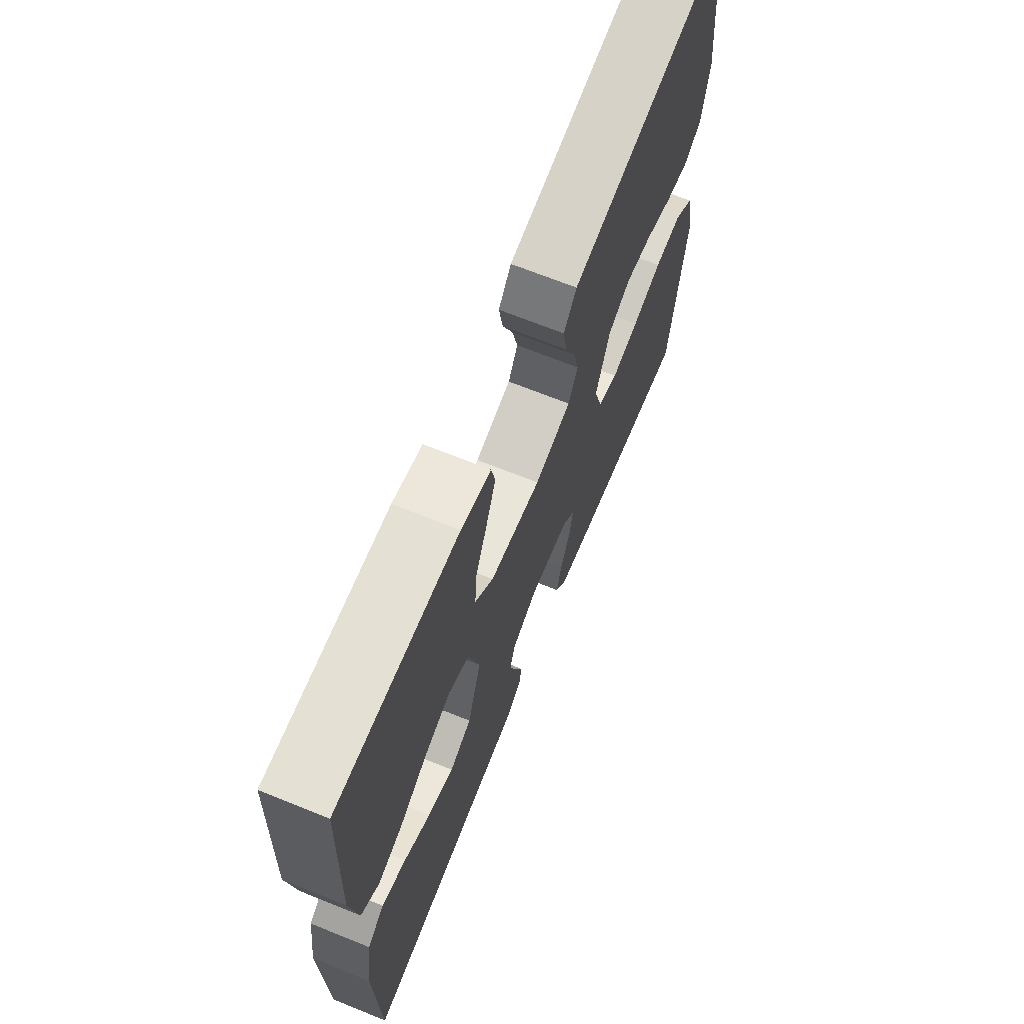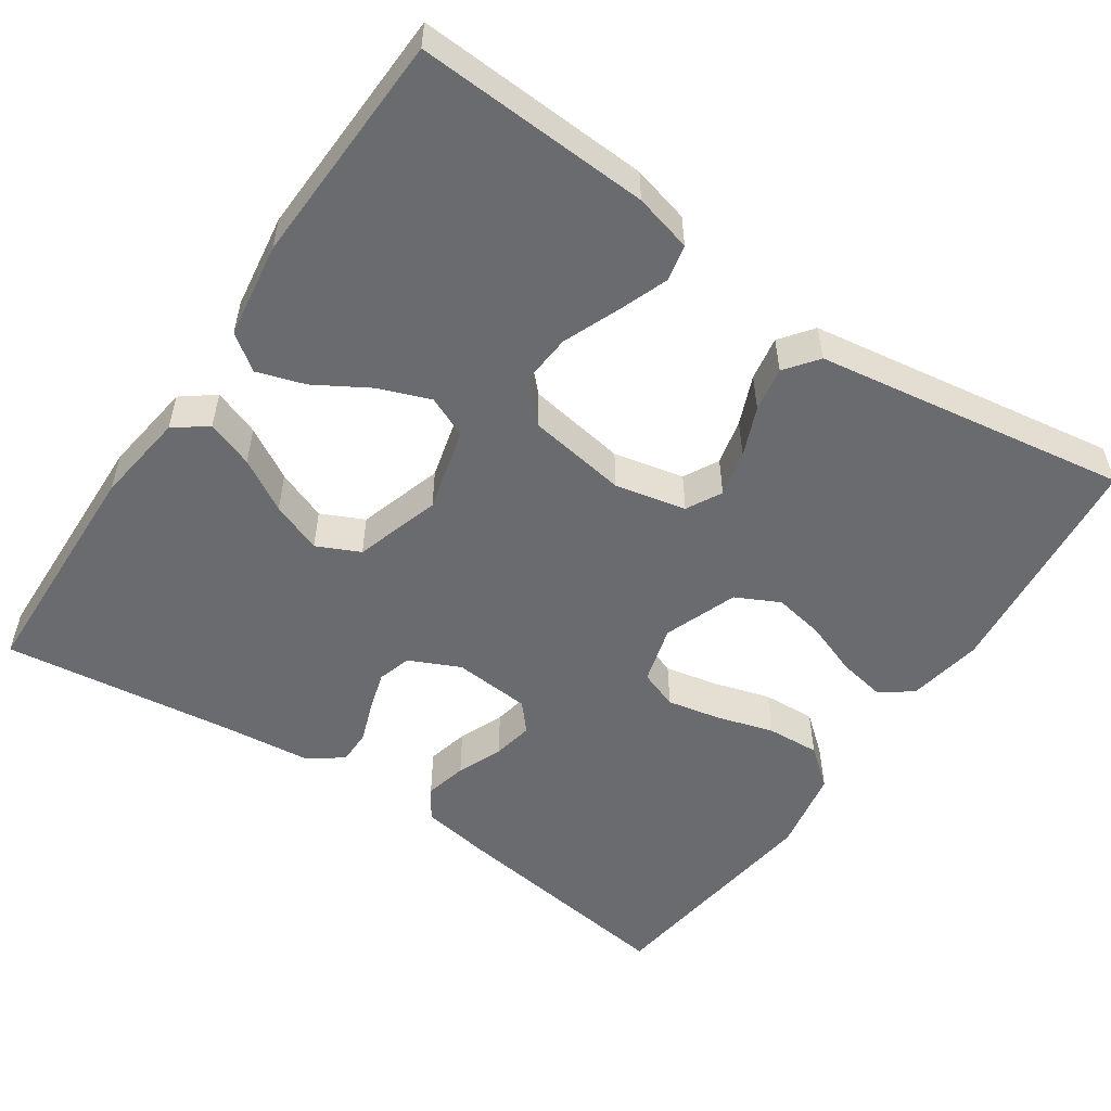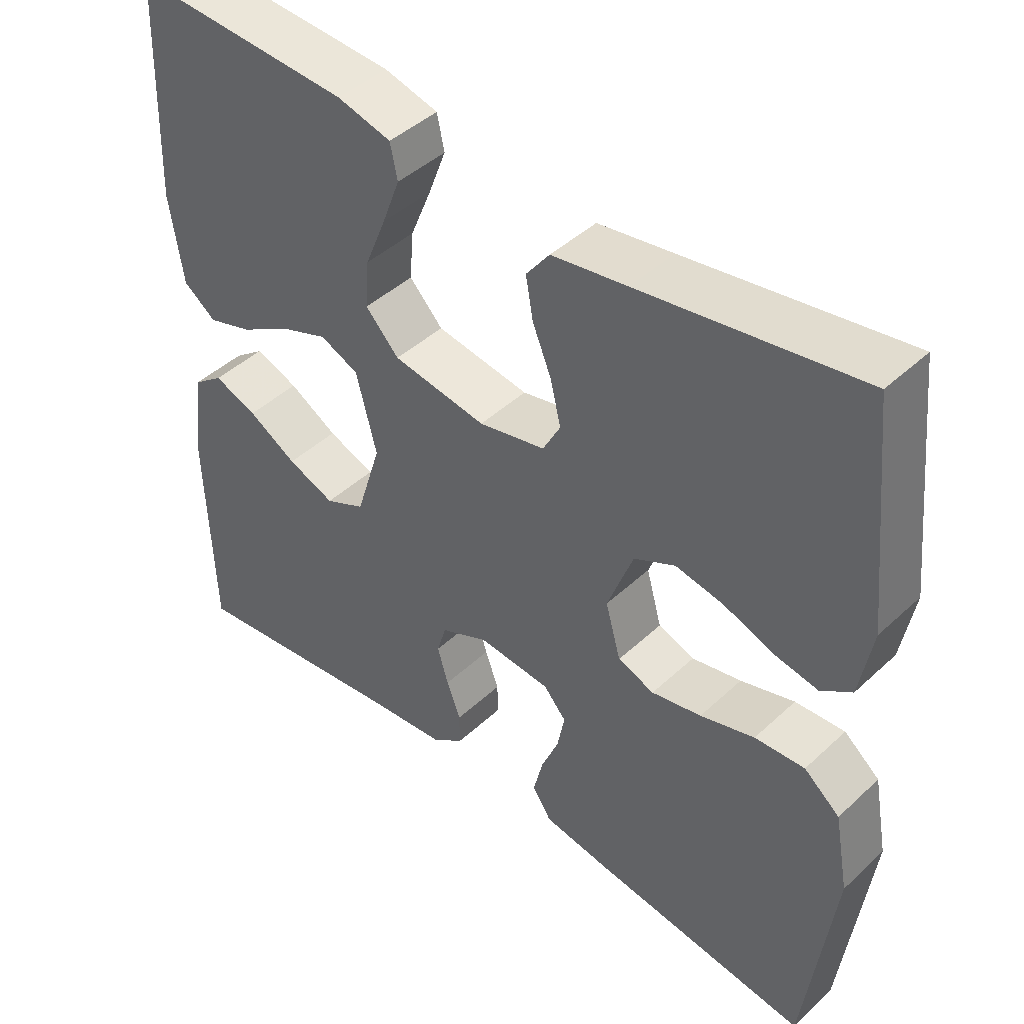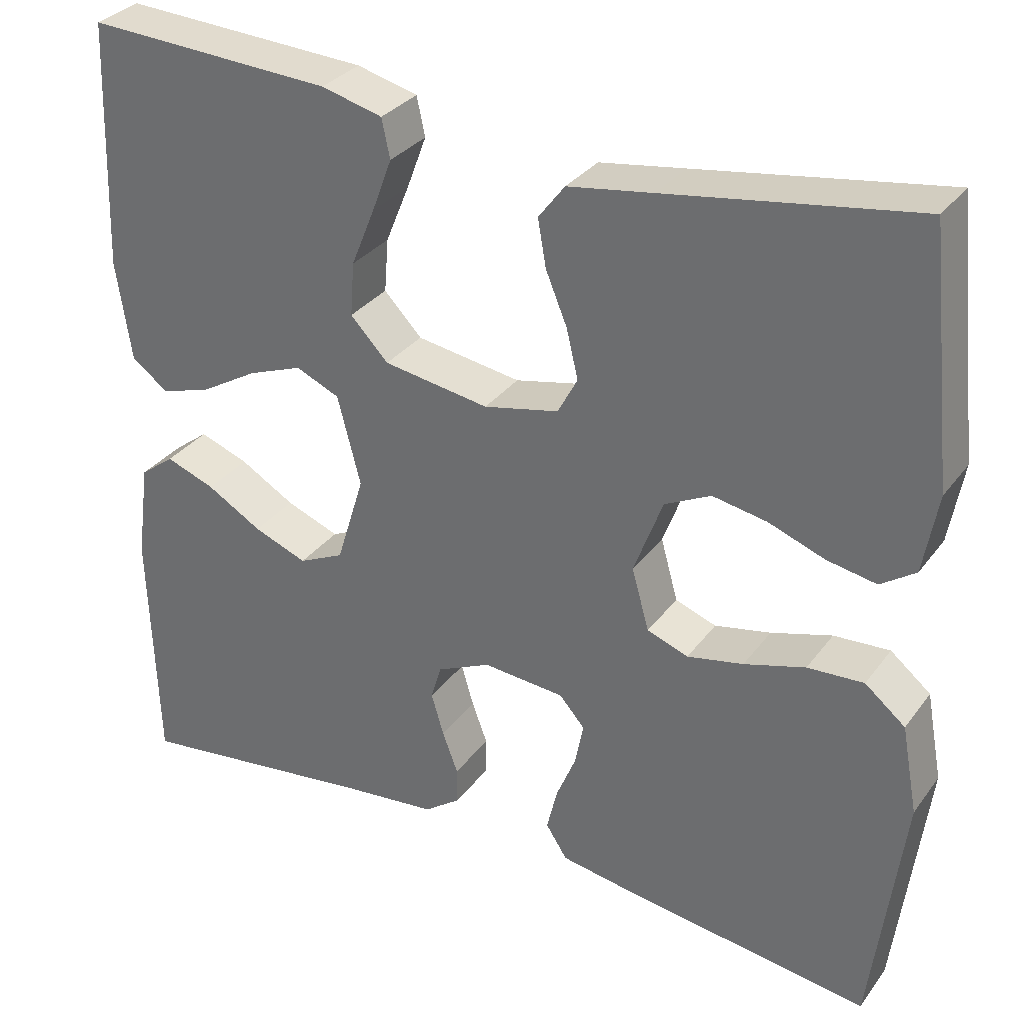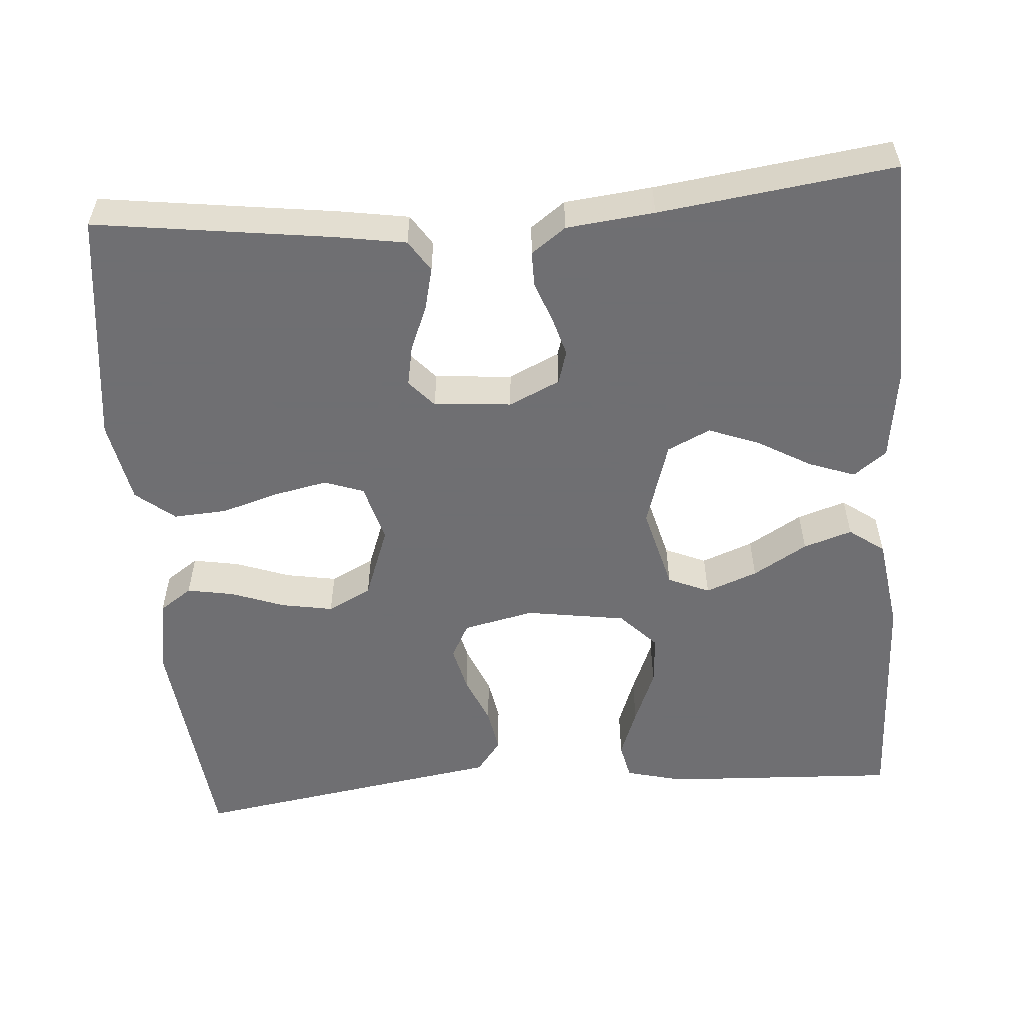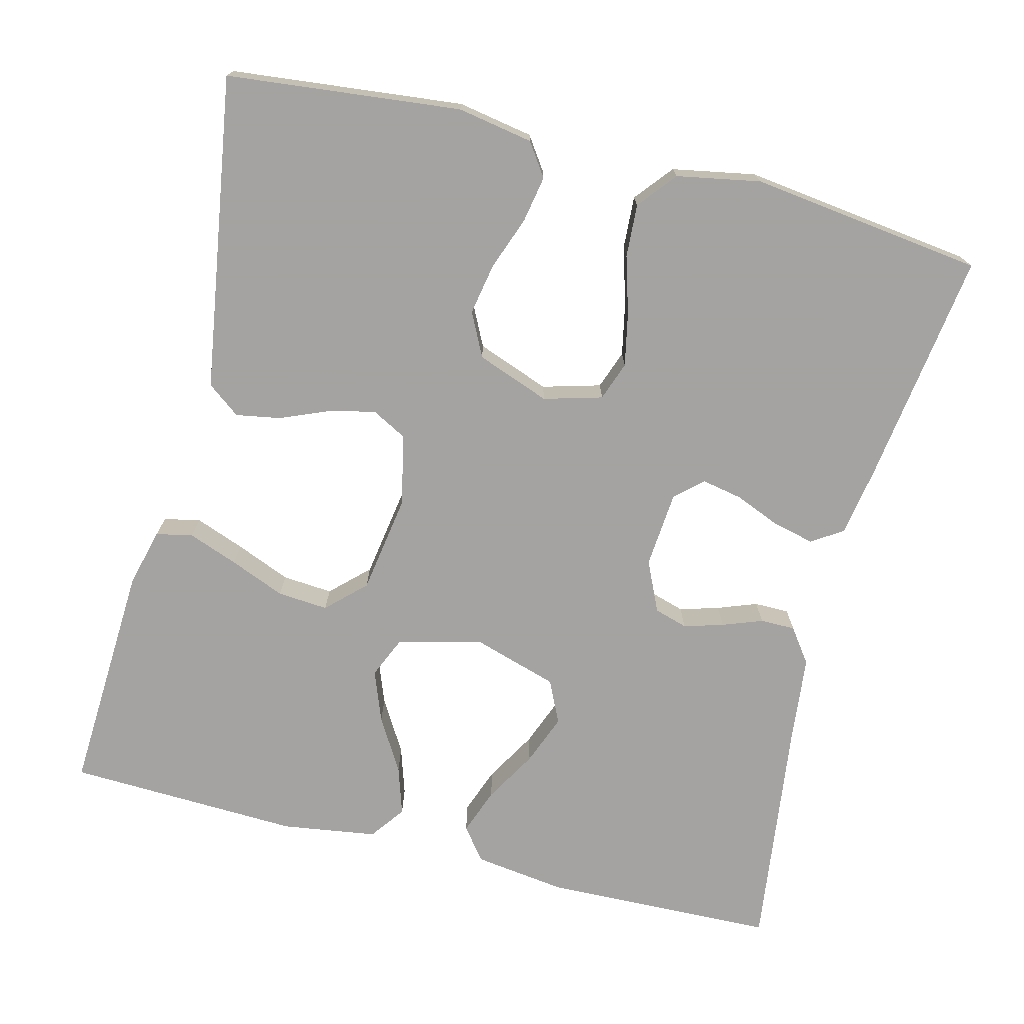
<metadata>
{"format":"obj","ext":"obj","renderer":"f3d","projection":"perspective","resolution":1024,"background":"white","views":[{"elev":68.3,"azim":-68.0,"up":"+Z"},{"elev":-53.4,"azim":-34.2,"up":"+Y"},{"elev":44.2,"azim":42.8,"up":"+Z"},{"elev":31.8,"azim":30.3,"up":"+Z"},{"elev":-54.7,"azim":-175.5,"up":"+Y"},{"elev":-73.1,"azim":75.8,"up":"+Y"}]}
</metadata>
<code>
v 0.5 0.07 -0.5
v 0.2 0.07 -0.459
v 0.109 0.07 -0.444
v 0.083 0.07 -0.404
v 0.096 0.07 -0.35
v 0.12 0.07 -0.292
v 0.13 0.07 -0.24
v 0.099 0.07 -0.205
v 0 0.07 -0.197
v -0.065 0.07 -0.227
v -0.078 0.07 -0.27
v -0.063 0.07 -0.321
v -0.044 0.07 -0.372
v -0.044 0.07 -0.417
v -0.088 0.07 -0.449
v -0.2 0.07 -0.461
v -0.5 0.07 -0.5
v -0.509 0.07 -0.2
v -0.493 0.07 -0.082
v -0.451 0.07 -0.05
v -0.391 0.07 -0.072
v -0.324 0.07 -0.111
v -0.259 0.07 -0.136
v -0.204 0.07 -0.11
v -0.17 0.07 0
v -0.198 0.07 0.108
v -0.251 0.07 0.131
v -0.317 0.07 0.106
v -0.386 0.07 0.065
v -0.448 0.07 0.045
v -0.493 0.07 0.078
v -0.511 0.07 0.2
v -0.5 0.07 0.5
v -0.2 0.07 0.485
v -0.126 0.07 0.466
v -0.116 0.07 0.419
v -0.14 0.07 0.355
v -0.169 0.07 0.284
v -0.174 0.07 0.219
v -0.128 0.07 0.171
v 0 0.07 0.151
v 0.091 0.07 0.171
v 0.115 0.07 0.216
v 0.101 0.07 0.275
v 0.075 0.07 0.338
v 0.065 0.07 0.395
v 0.097 0.07 0.437
v 0.2 0.07 0.453
v 0.5 0.07 0.5
v 0.532 0.07 0.2
v 0.515 0.07 0.103
v 0.473 0.07 0.074
v 0.413 0.07 0.085
v 0.345 0.07 0.11
v 0.279 0.07 0.122
v 0.223 0.07 0.094
v 0.188 0.07 0
v 0.209 0.07 -0.075
v 0.259 0.07 -0.093
v 0.327 0.07 -0.079
v 0.401 0.07 -0.057
v 0.469 0.07 -0.053
v 0.518 0.07 -0.093
v 0.538 0.07 -0.2
v 0.5 0 -0.5
v 0.2 0 -0.459
v 0.109 0 -0.444
v 0.083 0 -0.404
v 0.096 0 -0.35
v 0.12 0 -0.292
v 0.13 0 -0.24
v 0.099 0 -0.205
v 0 0 -0.197
v -0.065 0 -0.227
v -0.078 0 -0.27
v -0.063 0 -0.321
v -0.044 0 -0.372
v -0.044 0 -0.417
v -0.088 0 -0.449
v -0.2 0 -0.461
v -0.5 0 -0.5
v -0.509 0 -0.2
v -0.493 0 -0.082
v -0.451 0 -0.05
v -0.391 0 -0.072
v -0.324 0 -0.111
v -0.259 0 -0.136
v -0.204 0 -0.11
v -0.17 0 0
v -0.198 0 0.108
v -0.251 0 0.131
v -0.317 0 0.106
v -0.386 0 0.065
v -0.448 0 0.045
v -0.493 0 0.078
v -0.511 0 0.2
v -0.5 0 0.5
v -0.2 0 0.485
v -0.126 0 0.466
v -0.116 0 0.419
v -0.14 0 0.355
v -0.169 0 0.284
v -0.174 0 0.219
v -0.128 0 0.171
v 0 0 0.151
v 0.091 0 0.171
v 0.115 0 0.216
v 0.101 0 0.275
v 0.075 0 0.338
v 0.065 0 0.395
v 0.097 0 0.437
v 0.2 0 0.453
v 0.5 0 0.5
v 0.532 0 0.2
v 0.515 0 0.103
v 0.473 0 0.074
v 0.413 0 0.085
v 0.345 0 0.11
v 0.279 0 0.122
v 0.223 0 0.094
v 0.188 0 0
v 0.209 0 -0.075
v 0.259 0 -0.093
v 0.327 0 -0.079
v 0.401 0 -0.057
v 0.469 0 -0.053
v 0.518 0 -0.093
v 0.538 0 -0.2
f 60 61 62 63
f 59 60 63 64
f 58 59 64 1
f 51 52 53 54
f 51 54 55
f 48 49 50 51
f 48 51 55
f 47 48 55 56
f 44 45 46 47
f 43 44 47 56
f 35 36 37 38
f 33 34 35 38
f 33 38 39
f 32 33 39 40
f 28 29 30 31
f 27 28 31 32
f 19 20 21 22
f 19 22 23
f 16 17 18 19
f 16 19 23
f 15 16 23 24
f 12 13 14 15
f 11 12 15 24
f 3 4 5 6
f 3 6 7
f 58 1 2 3
f 57 58 3 7
f 42 43 56 57
f 41 42 57 7
f 27 32 40 41
f 26 27 41
f 25 26 41
f 10 11 24 25
f 9 10 25 41
f 8 9 41
f 7 8 41
f 127 126 125 124
f 128 127 124 123
f 65 128 123 122
f 118 117 116 115
f 119 118 115
f 115 114 113 112
f 119 115 112
f 120 119 112 111
f 111 110 109 108
f 120 111 108 107
f 102 101 100 99
f 102 99 98 97
f 103 102 97
f 104 103 97 96
f 95 94 93 92
f 96 95 92 91
f 86 85 84 83
f 87 86 83
f 83 82 81 80
f 87 83 80
f 88 87 80 79
f 79 78 77 76
f 88 79 76 75
f 70 69 68 67
f 71 70 67
f 67 66 65 122
f 71 67 122 121
f 121 120 107 106
f 71 121 106 105
f 105 104 96 91
f 105 91 90
f 105 90 89
f 89 88 75 74
f 105 89 74 73
f 105 73 72
f 105 72 71
f 1 65 66 2
f 2 66 67 3
f 3 67 68 4
f 4 68 69 5
f 5 69 70 6
f 6 70 71 7
f 7 71 72 8
f 8 72 73 9
f 9 73 74 10
f 10 74 75 11
f 11 75 76 12
f 12 76 77 13
f 13 77 78 14
f 14 78 79 15
f 15 79 80 16
f 16 80 81 17
f 17 81 82 18
f 18 82 83 19
f 19 83 84 20
f 20 84 85 21
f 21 85 86 22
f 22 86 87 23
f 23 87 88 24
f 24 88 89 25
f 25 89 90 26
f 26 90 91 27
f 27 91 92 28
f 28 92 93 29
f 29 93 94 30
f 30 94 95 31
f 31 95 96 32
f 32 96 97 33
f 33 97 98 34
f 34 98 99 35
f 35 99 100 36
f 36 100 101 37
f 37 101 102 38
f 38 102 103 39
f 39 103 104 40
f 40 104 105 41
f 41 105 106 42
f 42 106 107 43
f 43 107 108 44
f 44 108 109 45
f 45 109 110 46
f 46 110 111 47
f 47 111 112 48
f 48 112 113 49
f 49 113 114 50
f 50 114 115 51
f 51 115 116 52
f 52 116 117 53
f 53 117 118 54
f 54 118 119 55
f 55 119 120 56
f 56 120 121 57
f 57 121 122 58
f 58 122 123 59
f 59 123 124 60
f 60 124 125 61
f 61 125 126 62
f 62 126 127 63
f 63 127 128 64
f 64 128 65 1

</code>
